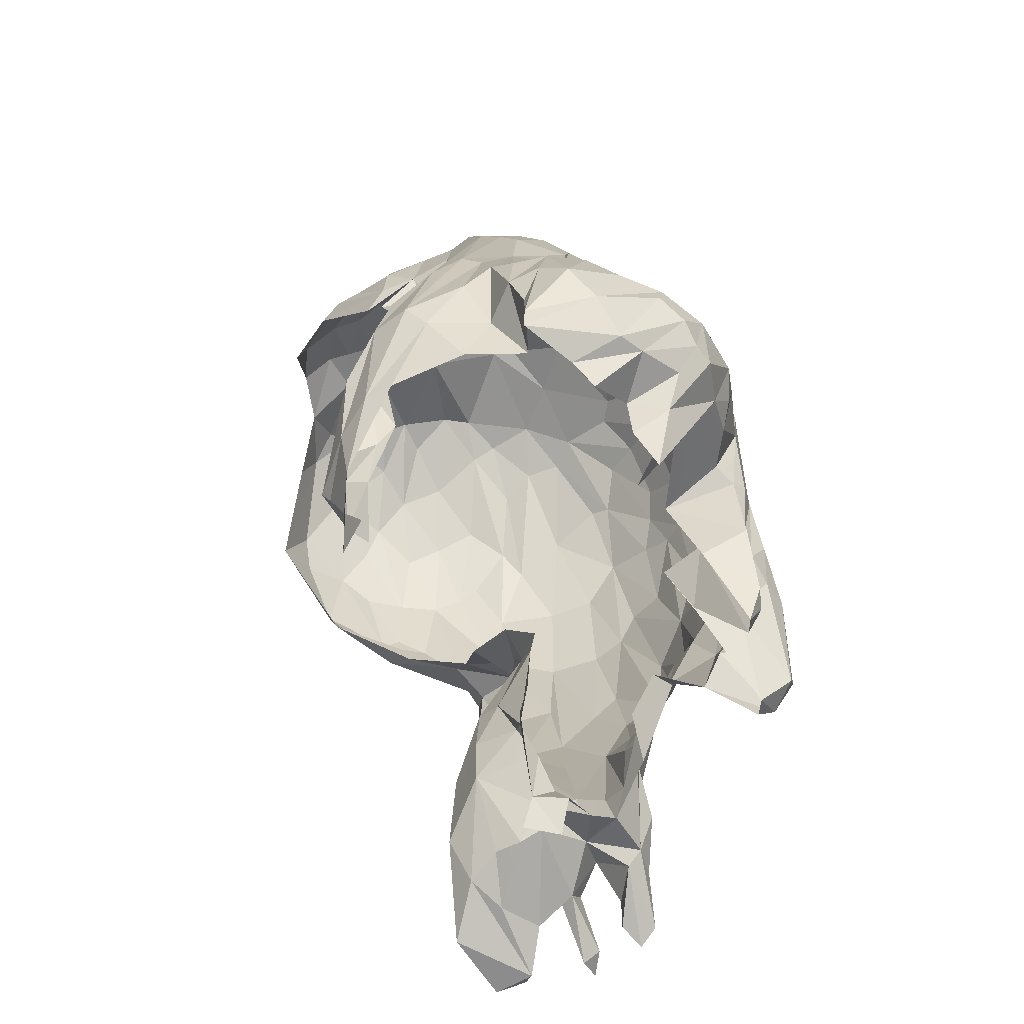
<metadata>
{"format":"obj","ext":"obj","renderer":"f3d","projection":"perspective","resolution":1024,"background":"white","views":[{"elev":-70.9,"azim":161.3,"up":"+Z"}]}
</metadata>
<code>
v -9.069 18.54 2.545
v -9.101 18.84 2.742
v -9.071 18.81 2.747
v -9.053 18.88 2.678
v -9.21 18.69 2.129
v -9.215 18.7 2.176
v -9.385 18.71 2.541
v -9.38 18.68 2.495
v -9.365 18.71 2.627
v -9.312 18.93 2.425
v -9.301 18.96 2.259
v -9.32 18.92 2.273
v -9.213 18.95 2.593
v -9.169 18.93 2.682
v -9.166 18.96 2.596
v -9.039 18.82 2.179
v -9.044 18.95 2.208
v -9.092 18.97 2.209
v -9.065 18.98 2.253
v -9.028 18.89 2.455
v -9.012 18.88 2.506
v -9.253 18.62 2.09
v -9.278 18.54 2.082
v -9.297 18.56 2.098
v -9.309 18.64 2.105
v -9.34 18.61 2.116
v -9.311 18.69 2.162
v -9.295 18.61 2.113
v -9.186 18.63 2.372
v -9.33 18.92 2.355
v -9.353 18.85 2.195
v -9.367 18.85 2.225
v -9.348 18.88 2.32
v -9.349 18.74 2.266
v -9.365 18.78 2.297
v -9.362 18.75 2.222
v -9.272 18.64 2.712
v -9.248 18.71 2.759
v -9.297 18.68 2.721
v -9.212 18.95 2.096
v -9.173 18.97 2.096
v -9.205 18.96 2.134
v -9.301 18.86 2.128
v -9.244 18.88 2.185
v -9.13 18.9 2.707
v -9.114 18.94 2.631
v -9.151 18.94 2.648
v -9.388 18.73 2.469
v -9.364 18.72 2.328
v -8.965 18.73 2.7
v -8.986 18.69 2.71
v -8.957 18.77 2.676
v -8.974 18.84 2.6
v -8.977 18.8 2.684
v -9.325 18.6 2.176
v -9.326 18.62 2.197
v -9.355 18.59 2.122
v -9.131 18.53 2.528
v -9.209 18.54 2.493
v -9.187 18.57 2.458
v -9.231 18.61 2.424
v -9.23 18.61 2.383
v -9.107 18.99 2.447
v -9.103 18.99 2.371
v -9.151 18.99 2.435
v -9.197 18.62 2.144
v -9.214 18.56 2.086
v -9.225 18.59 2.091
v -9.263 18.53 2.099
v -9.271 18.56 2.157
v -9.292 18.55 2.101
v -9.352 18.78 2.169
v -9.378 18.78 2.182
v -9.402 18.76 2.127
v -9.367 18.82 2.306
v -9.383 18.81 2.214
v -9.189 18.6 2.416
v -9.01 18.88 2.542
v -9.033 18.9 2.539
v -9.01 18.89 2.574
v -9.217 18.66 2.16
v -9.192 18.63 2.174
v -9.124 18.96 2.164
v -9.108 19 2.17
v -9.095 19 2.209
v -9.077 18.95 2.165
v -9.036 18.85 2.347
v -9.034 18.87 2.416
v -9.329 18.65 2.667
v -9.129 18.57 2.702
v -9.155 18.59 2.717
v -9.167 18.55 2.656
v -9.182 19 2.363
v -9.216 18.99 2.369
v -9.197 18.99 2.454
v -9.253 18.88 2.708
v -9.26 18.92 2.647
v -9.304 18.9 2.625
v -9.219 18.67 2.292
v -9.217 18.7 2.245
v -9.221 18.7 2.286
v -9.223 18.64 2.365
v -9.203 18.67 2.341
v -9.236 18.97 2.128
v -9.235 18.94 2.078
v -9.278 18.97 2.188
v -9.341 18.89 2.448
v -9.342 18.9 2.528
v -9.037 18.84 2.209
v -9.022 18.81 2.186
v -9.008 18.83 2.189
v -9.215 18.57 2.239
v -9.22 18.54 2.378
v -9.23 18.53 2.334
v -9.244 18.53 2.465
v -9.201 18.53 2.54
v -9.238 18.54 2.584
v -9.332 18.9 2.218
v -9.343 18.88 2.23
v -9.344 18.9 2.364
v -9.04 18.91 2.429
v -9.079 18.97 2.502
v -9.067 18.94 2.514
v -9.068 18.96 2.458
v -9.052 18.89 2.52
v -9.057 18.93 2.538
v -9.136 18.98 2.532
v -9.115 18.97 2.571
v -9.072 18.92 2.647
v -9.071 18.95 2.56
v -9.206 18.73 2.776
v -9.146 18.8 2.773
v -9.208 18.78 2.77
v -9.31 18.76 2.721
v -9.251 18.74 2.76
v -9.277 18.77 2.745
v -9.366 18.8 2.604
v -9.353 18.76 2.654
v -9.317 18.8 2.701
v -9.042 18.8 2.735
v -9.012 18.83 2.693
v -9.037 18.84 2.703
v -9.224 18.55 2.233
v -9.273 18.87 2.193
v -9.259 18.92 2.176
v -9.316 18.68 2.122
v -9.322 18.74 2.152
v -9.25 18.84 2.737
v -9.297 18.83 2.713
v -9.274 18.8 2.743
v -9.165 18.53 2.583
v -9.123 18.52 2.581
v -9.236 18.56 2.645
v -9.291 18.56 2.558
v -9.236 18.64 2.085
v -9.238 18.65 2.137
v -8.983 18.75 2.716
v -9.333 18.72 2.215
v -9.3 18.71 2.154
v -9.342 18.72 2.27
v -9.034 18.79 2.084
v -9.042 18.8 2.139
v -9.28 18.95 2.476
v -9.311 18.93 2.542
v -9.265 18.94 2.589
v -9.303 18.91 2.214
v -9.296 18.94 2.205
v -9.107 19 2.128
v -9.113 19.02 2.206
v -9.182 19.01 2.13
v -9.203 19 2.137
v -9.232 19.02 2.182
v -9.232 18.55 2.164
v -9.109 19 2.109
v -9.152 18.98 2.11
v -9.24 18.92 2.145
v -9.226 18.65 2.329
v -9.237 18.62 2.363
v -9.233 18.61 2.304
v -9.412 18.78 2.144
v -9.04 18.96 2.326
v -9.026 18.95 2.23
v -9.06 18.98 2.34
v -9.376 18.74 2.369
v -9.247 18.93 2.123
v -9.151 19.03 2.255
v -9.132 19.03 2.178
v -9.176 19.03 2.214
v -9.327 18.59 2.556
v -9.326 18.57 2.442
v -9.347 18.84 2.618
v -9.323 18.86 2.653
v -8.965 18.82 2.599
v -9.216 18.67 2.151
v -9.302 18.73 2.73
v -9.309 18.69 2.713
v -9.105 18.62 2.743
v -9.347 18.87 2.384
v -9.22 18.55 2.458
v -9.231 18.56 2.411
v -9.243 18.58 2.402
v -9.334 18.6 2.108
v -9.371 18.56 2.099
v -9.002 18.86 2.526
v -9.048 18.85 2.234
v -9.022 18.87 2.261
v -9.023 18.87 2.326
v -9.342 18.84 2.073
v -9.347 18.86 2.102
v -9.062 18.53 2.585
v -8.999 18.57 2.619
v -9.029 18.55 2.646
v -9.272 18.99 2.308
v -9.25 18.97 2.396
v -9.228 19.01 2.304
v -9.094 18.98 2.477
v -9.069 18.92 2.511
v -9.054 18.89 2.497
v -9.066 18.89 2.458
v -9.069 18.9 2.487
v -9.287 18.82 2.178
v -9.328 18.87 2.184
v -9.347 18.75 2.15
v -9.065 18.93 2.418
v -9.064 18.93 2.474
v -9.052 18.92 2.46
v -9.367 18.66 2.576
v -9.351 18.68 2.647
v -9.223 18.69 2.761
v -9.179 18.7 2.776
v -9.243 18.95 2.569
v -9.258 18.96 2.496
v -9.221 18.93 2.668
v -9.196 18.92 2.684
v -9.277 18.96 2.4
v -9.22 18.98 2.455
v -9.238 18.96 2.508
v -9.298 18.56 2.396
v -9.332 18.89 2.152
v -9.379 18.82 2.533
v -9.365 18.86 2.532
v -9.406 18.78 2.132
v -9.37 18.84 2.454
v -9.352 18.88 2.512
v -9.018 18.84 2.11
v -9.014 18.81 2.133
v -9.026 18.81 2.108
v -9.296 18.87 2.679
v -9.283 18.49 2.076
v -9.284 18.5 2.069
v -9.243 18.55 2.078
v -9.26 18.57 2.223
v -9.162 18.98 2.531
v -9.089 18.77 2.752
v -9.041 18.9 2.467
v -9.375 18.68 2.384
v -9.372 18.64 2.461
v -9.074 18.64 2.751
v -9.028 18.67 2.753
v -9.061 18.68 2.757
v -9.314 18.58 2.14
v -9.317 18.6 2.212
v -9.212 19.03 2.216
v -9.251 19.02 2.213
v -9.384 18.74 2.572
v -9.387 18.77 2.561
v -9.374 18.7 2.398
v -9.364 18.7 2.323
v -9.146 19 2.369
v -9.097 19.01 2.253
v -9.352 18.82 2.166
v -9.308 18.74 2.172
v -9.232 18.58 2.304
v -9.212 18.58 2.249
v -9.082 19 2.272
v -9.24 18.6 2.086
v -9.039 18.92 2.358
v -9.02 18.9 2.309
v -9.003 18.88 2.234
v -9.283 18.59 2.643
v -9.336 18.88 2.178
v -9.353 18.84 2.098
v -9.073 18.94 2.468
v -9.218 18.51 2.069
v -9.205 18.54 2.123
v -9.234 18.5 2.08
v -9.364 18.54 2.091
v -9.207 18.83 2.761
v -9.334 18.66 2.24
v -9.351 18.63 2.327
v -9.37 18.63 2.391
v -8.951 18.77 2.625
v -9.048 18.89 2.396
v -9.207 19.02 2.27
v -9.246 18.6 2.417
v -9.241 18.59 2.448
v -9.388 18.75 2.118
v -9.34 18.56 2.115
v -9.345 18.55 2.097
v -9.366 18.54 2.104
v -9.332 18.91 2.532
v -9.244 18.6 2.694
v -9.007 18.81 2.149
v -9.035 18.78 2.16
v -9.137 18.64 2.756
v -9.101 18.67 2.769
v -9.12 18.71 2.78
v -9.008 18.92 2.239
v -9.055 18.86 2.397
v -9.245 18.56 2.232
v -9.23 18.98 2.39
v -9.383 18.77 2.107
v -9.313 18.81 2.144
v -9.277 18.57 2.224
v -9.299 18.58 2.237
v -9.293 18.56 2.16
v -9.309 18.55 2.119
v -9.334 18.53 2.091
v -9.202 18.66 2.208
v -9.228 18.56 2.339
v -9.318 18.81 2.157
v -9.293 18.97 2.214
v -9.323 18.66 2.165
v -9.345 18.63 2.146
v -9.323 18.52 2.084
v -9.338 18.5 2.092
v -9.29 18.55 2.477
v -9.142 18.56 2.475
v -9.08 18.7 2.767
v -9.015 18.89 2.156
v -9.007 18.86 2.153
v -8.998 18.89 2.205
v -9.066 18.55 2.663
v -9.237 18.99 2.15
v -9.261 19 2.173
v -8.991 18.64 2.688
v -9.315 18.61 2.642
v -9.06 18.93 2.58
v -9.392 18.77 2.497
v -9.002 18.64 2.726
v -9.008 18.67 2.739
v -9.109 18.9 2.697
v -9.086 18.89 2.701
v -9.163 18.68 2.77
v -9.145 18.72 2.78
v -9.329 18.59 2.335
v -9.348 18.6 2.395
v -9.343 18.61 2.334
v -9.306 18.86 2.173
v -9.054 18.78 2.163
v -8.999 18.81 2.695
v -8.989 18.84 2.652
v -8.999 18.76 2.721
v -9.32 18.9 2.209
v -9.137 18.85 2.751
v -9.355 18.86 2.331
v -9.279 18.56 2.297
v -9.297 18.56 2.331
v -9.263 18.54 2.375
v -9.189 18.56 2.671
v -9.203 18.57 2.684
v -9.043 18.74 2.739
v -9.188 18.59 2.186
v -9.191 18.57 2.123
v -9.192 18.64 2.22
v -9.359 18.67 2.31
v -9.33 18.65 2.239
v -9.327 18.63 2.261
v -9.162 18.86 2.749
v -9.055 18.95 2.389
v -9.016 18.94 2.29
v -9.391 18.82 2.194
v -9.263 18.47 2.073
v -9.137 18.53 2.597
v -9.133 18.54 2.654
v -9.039 18.91 2.597
v -9.35 18.83 2.093
v -9.334 18.64 2.181
v -9.088 18.59 2.72
v -9.017 18.57 2.671
v -9.379 18.82 2.459
v -9.385 18.8 2.489
v -9.347 18.71 2.667
v -9.37 18.73 2.62
v -9.249 18.63 2.106
v -9.221 18.64 2.291
v -9.194 18.61 2.229
v -9.223 18.53 2.485
v -9.157 19.03 2.153
v -9.209 19.03 2.193
v -9.082 18.57 2.697
v -9.098 18.54 2.65
v -9.249 18.52 2.098
v -9.246 19.01 2.173
v -9.365 18.83 2.349
v -9.02 18.78 2.728
v -8.989 18.86 2.598
v -9.374 18.65 2.381
v -9.01 18.73 2.728
v -9.34 18.69 2.251
v -9.34 18.73 2.682
v -9.286 18.99 2.224
v -9.345 18.61 2.56
v -9.221 18.89 2.719
v -9.202 18.9 2.715
v -9.257 18.53 2.466
v -9.372 18.84 2.189
v -9.311 18.94 2.47
v -9.344 18.59 2.467
v -9.046 18.86 2.7
v -9.12 19.02 2.256
v -9.003 18.87 2.205
v -9.352 18.63 2.582
v -9.209 18.66 2.752
v -9.077 18.99 2.323
v -9.221 18.61 2.712
v -9.183 18.61 2.729
v -9.04 18.61 2.727
v -9.178 18.85 2.754
v -9.164 18.81 2.774
v -9.373 18.84 2.262
v -9.378 18.78 2.37
v -9.031 18.91 2.155
v -9.013 18.88 2.629
v -9.373 18.78 2.229
v -9.249 18.54 2.357
v -9.305 18.94 2.381
v -9.253 18.62 2.09
v -9.309 18.64 2.105
v -9.295 18.61 2.113
v -9.232 18.63 2.053
v -9.197 18.62 2.144
v -9.225 18.59 2.091
v -9.285 18.64 2.085
v -9.255 18.64 2.108
v -9.236 18.64 2.085
v -9.238 18.65 2.137
v -9.265 18.63 2.063
v -9.24 18.6 2.086
v -9.263 18.65 2.083
v -9.249 18.63 2.106
f 2 3 4
f 7 8 9
f 10 11 12
f 13 14 15
f 17 18 19
f 22 23 24
f 25 26 27
f 28 26 25
f 12 30 10
f 31 32 33
f 34 35 36
f 37 38 39
f 45 46 47
f 48 49 8
f 52 53 54
f 55 56 57
f 58 59 60
f 61 62 29
f 63 64 65
f 66 67 68
f 69 70 71
f 72 73 74
f 75 76 35
f 78 79 80
f 81 82 66
f 83 84 85
f 37 39 89
f 90 91 92
f 93 94 95
f 96 97 98
f 99 100 101
f 29 102 103
f 104 105 106
f 10 107 108
f 8 7 48
f 109 110 111
f 112 113 114
f 115 116 117
f 118 119 120
f 20 88 121
f 122 123 124
f 125 126 79
f 127 63 65
f 128 129 130
f 131 132 133
f 134 135 136
f 137 138 139
f 140 141 142
f 114 143 112
f 148 149 150
f 151 116 152
f 117 153 154
f 92 117 116
f 54 157 52
f 27 158 159
f 27 160 158
f 163 164 165
f 165 164 98
f 166 167 145
f 84 168 169
f 170 171 172
f 173 112 143
f 174 175 170
f 177 178 179
f 73 180 74
f 167 12 11
f 181 182 183
f 184 35 49
f 35 34 49
f 186 187 188
f 178 177 102
f 29 77 61
f 30 107 10
f 154 189 190
f 191 192 108
f 53 193 78
f 194 5 6
f 135 195 196
f 197 91 90
f 198 120 33
f 120 119 33
f 199 200 201
f 202 203 26
f 205 206 207
f 208 209 43
f 210 211 212
f 213 214 215
f 63 127 216
f 217 126 125
f 218 219 220
f 221 31 222
f 72 74 223
f 121 224 225
f 225 219 226
f 227 89 228
f 216 183 64
f 131 229 230
f 231 232 165
f 233 234 13
f 213 235 214
f 236 237 13
f 238 154 190
f 110 109 16
f 58 60 1
f 144 43 239
f 43 209 239
f 167 166 12
f 240 191 241
f 242 74 180
f 133 135 131
f 198 33 243
f 244 198 243
f 245 246 247
f 161 245 247
f 22 24 28
f 98 248 96
f 23 249 69
f 250 23 251
f 97 165 98
f 252 70 173
f 128 46 129
f 46 127 253
f 254 3 132
f 255 21 20
f 8 256 257
f 258 259 260
f 261 262 55
f 263 264 215
f 48 265 266
f 267 268 256
f 269 64 270
f 31 221 271
f 253 47 46
f 223 272 158
f 179 273 274
f 275 19 18
f 104 40 105
f 276 251 23
f 277 207 278
f 111 206 109
f 206 279 278
f 154 280 189
f 261 202 28
f 281 239 282
f 208 282 209
f 217 218 225
f 283 217 225
f 284 285 286
f 202 287 203
f 148 288 96
f 289 290 291
f 250 251 67
f 67 284 250
f 73 76 180
f 88 293 121
f 263 294 188
f 201 295 296
f 202 298 299
f 298 300 299
f 108 241 191
f 10 108 301
f 118 281 119
f 220 225 218
f 300 298 203
f 302 37 280
f 296 295 61
f 62 61 295
f 303 110 304
f 305 306 307
f 222 31 119
f 308 182 181
f 88 309 293
f 88 87 309
f 143 114 310
f 273 178 200
f 311 214 237
f 263 215 294
f 30 120 107
f 30 118 120
f 52 50 292
f 70 314 315
f 316 317 71
f 24 318 317
f 201 200 178
f 223 74 297
f 297 74 312
f 319 81 194
f 320 113 112
f 322 106 167
f 323 26 324
f 319 194 100
f 99 319 100
f 23 250 249
f 159 146 27
f 325 71 326
f 327 154 238
f 154 327 117
f 145 176 44
f 38 135 196
f 273 320 274
f 320 273 200
f 109 206 205
f 307 329 254
f 86 83 18
f 196 228 89
f 203 57 26
f 232 214 235
f 165 232 163
f 308 330 182
f 303 331 332
f 210 333 152
f 334 104 335
f 303 246 331
f 280 337 189
f 130 129 338
f 122 130 338
f 48 266 339
f 36 158 34
f 49 160 268
f 340 341 259
f 18 85 275
f 244 241 108
f 342 2 343
f 45 342 46
f 230 344 345
f 346 190 347
f 348 346 347
f 221 349 313
f 16 350 304
f 127 46 128
f 219 218 255
f 217 125 218
f 351 54 352
f 351 353 54
f 354 118 12
f 203 287 300
f 132 2 355
f 302 229 37
f 202 299 287
f 283 124 123
f 33 32 356
f 60 199 296
f 77 60 296
f 314 357 315
f 358 359 238
f 315 357 358
f 315 358 346
f 360 361 117
f 196 39 38
f 176 145 106
f 140 3 254
f 329 362 254
f 83 85 18
f 363 364 365
f 215 94 294
f 178 62 201
f 366 256 268
f 367 56 368
f 275 270 64
f 369 14 234
f 124 370 181
f 371 181 370
f 280 37 337
f 76 372 180
f 250 373 249
f 151 374 375
f 374 151 152
f 80 79 376
f 106 105 185
f 325 318 24
f 321 271 221
f 349 282 377
f 349 222 282
f 159 147 146
f 27 26 323
f 322 167 11
f 56 378 57
f 378 367 289
f 1 211 210
f 157 51 50
f 24 23 71
f 308 332 331
f 197 90 379
f 293 277 224
f 207 309 87
f 212 211 380
f 380 333 212
f 153 302 280
f 240 381 382
f 383 384 9
f 15 14 47
f 384 7 9
f 386 387 365
f 388 116 115
f 49 267 8
f 237 236 311
f 389 390 263
f 97 233 231
f 391 392 333
f 246 245 331
f 224 124 283
f 225 224 283
f 294 94 188
f 285 393 286
f 171 334 394
f 192 301 108
f 237 214 232
f 13 237 231
f 233 13 231
f 171 394 172
f 172 394 264
f 373 393 249
f 226 121 225
f 382 395 339
f 362 260 259
f 362 396 140
f 396 141 140
f 150 288 148
f 62 102 29
f 342 129 46
f 342 343 129
f 204 78 193
f 397 53 78
f 89 39 196
f 256 398 257
f 256 366 398
f 399 157 353
f 123 126 217
f 282 222 281
f 289 400 378
f 150 133 288
f 136 133 150
f 195 134 401
f 61 77 296
f 264 402 213
f 193 53 52
f 369 355 45
f 329 258 260
f 379 258 197
f 399 341 51
f 291 403 257
f 156 155 194
f 156 194 81
f 162 247 304
f 304 246 303
f 404 405 233
f 265 48 7
f 117 327 406
f 31 407 32
f 404 233 97
f 166 354 12
f 371 332 308
f 371 308 181
f 316 261 317
f 383 401 384
f 383 195 401
f 197 306 305
f 306 329 307
f 92 375 90
f 116 151 92
f 279 277 278
f 242 372 407
f 32 407 372
f 343 2 4
f 343 4 129
f 82 319 365
f 163 408 164
f 27 323 160
f 333 392 152
f 369 45 14
f 409 403 291
f 3 142 410
f 177 103 102
f 347 290 348
f 93 186 188
f 387 363 365
f 80 352 397
f 171 170 175
f 80 397 78
f 270 411 269
f 93 269 411
f 398 366 291
f 204 79 78
f 405 404 288
f 234 233 405
f 95 94 236
f 205 207 87
f 316 71 70
f 85 84 169
f 303 332 412
f 305 91 197
f 411 186 93
f 240 382 137
f 179 178 273
f 121 293 224
f 335 402 264
f 377 282 208
f 365 99 386
f 386 99 177
f 403 413 257
f 106 322 402
f 322 11 402
f 340 51 341
f 130 216 128
f 216 64 63
f 338 4 376
f 396 353 351
f 298 202 261
f 344 230 414
f 362 329 260
f 315 346 262
f 13 15 236
f 137 382 266
f 279 206 111
f 213 402 11
f 182 415 183
f 182 19 415
f 17 19 182
f 416 417 344
f 416 361 417
f 268 289 366
f 131 38 229
f 191 149 192
f 157 50 52
f 275 85 270
f 25 27 146
f 410 4 3
f 368 56 346
f 199 59 388
f 389 168 174
f 379 391 418
f 336 340 211
f 111 110 303
f 364 285 284
f 357 314 252
f 344 414 416
f 405 419 369
f 419 420 369
f 92 91 360
f 253 127 65
f 355 342 45
f 415 275 64
f 194 6 100
f 405 369 234
f 182 330 17
f 378 56 367
f 32 372 421
f 413 227 8
f 8 257 413
f 35 422 395
f 243 240 241
f 361 416 153
f 55 262 56
f 149 248 192
f 161 247 162
f 95 253 93
f 180 372 242
f 99 365 319
f 240 243 381
f 139 149 191
f 379 90 375
f 345 254 132
f 113 320 200
f 17 330 423
f 363 387 179
f 386 179 387
f 271 312 242
f 183 216 122
f 175 41 171
f 58 1 210
f 369 420 355
f 79 218 125
f 138 265 384
f 42 104 334
f 394 334 335
f 64 269 65
f 402 335 106
f 82 365 66
f 31 271 407
f 330 245 423
f 390 170 172
f 142 141 424
f 311 94 215
f 73 72 425
f 375 391 379
f 393 173 69
f 178 102 62
f 173 70 69
f 173 310 252
f 47 14 45
f 30 12 118
f 231 237 232
f 115 359 426
f 93 188 94
f 232 235 163
f 86 17 423
f 86 18 17
f 155 5 194
f 315 316 70
f 362 353 396
f 116 388 59
f 59 152 116
f 420 132 355
f 270 85 411
f 360 91 417
f 277 293 207
f 10 301 408
f 408 301 164
f 361 360 417
f 173 285 112
f 38 131 135
f 360 117 92
f 341 399 259
f 301 192 98
f 192 248 98
f 3 140 142
f 69 249 393
f 57 378 324
f 356 32 395
f 395 381 356
f 414 229 302
f 216 130 122
f 85 169 411
f 390 264 263
f 60 328 1
f 305 344 417
f 150 149 139
f 278 207 206
f 14 13 234
f 134 195 135
f 211 340 380
f 384 265 7
f 382 339 266
f 174 170 389
f 185 176 106
f 399 353 362
f 77 328 60
f 243 356 381
f 352 54 53
f 397 352 53
f 255 121 226
f 184 49 48
f 96 404 97
f 38 37 229
f 126 123 122
f 169 187 411
f 124 181 122
f 41 42 171
f 325 24 71
f 160 323 400
f 348 368 346
f 329 197 258
f 190 189 409
f 3 2 132
f 160 49 34
f 191 240 137
f 363 179 274
f 390 172 264
f 305 417 91
f 153 117 361
f 55 203 261
f 141 351 424
f 274 320 112
f 395 422 339
f 290 289 367
f 304 110 16
f 75 421 76
f 421 75 395
f 418 391 333
f 72 223 36
f 173 393 285
f 210 152 58
f 189 403 409
f 196 383 228
f 193 52 292
f 69 71 23
f 379 418 258
f 258 418 259
f 376 126 338
f 338 126 122
f 76 73 425
f 370 277 371
f 213 11 427
f 426 252 310
f 137 139 191
f 269 253 65
f 253 269 93
f 21 218 79
f 215 264 213
f 312 74 242
f 2 342 355
f 421 372 76
f 168 389 187
f 419 405 288
f 20 121 255
f 323 324 378
f 236 15 95
f 47 253 15
f 406 327 359
f 393 373 286
f 177 101 103
f 153 416 302
f 227 228 9
f 33 356 243
f 187 389 188
f 122 181 183
f 410 424 376
f 131 345 132
f 4 410 376
f 267 256 8
f 134 136 139
f 389 170 390
f 422 184 48
f 82 81 319
f 272 147 159
f 56 262 346
f 223 158 36
f 412 371 279
f 332 371 412
f 173 143 310
f 106 145 167
f 68 67 251
f 401 138 384
f 134 138 401
f 149 148 248
f 230 345 131
f 326 318 325
f 166 145 144
f 114 113 388
f 199 113 200
f 119 31 33
f 337 89 403
f 189 337 403
f 400 323 378
f 168 187 169
f 346 358 238
f 287 299 300
f 28 24 261
f 427 11 10
f 403 89 413
f 311 236 94
f 134 139 138
f 259 399 362
f 309 207 293
f 196 195 383
f 245 330 331
f 427 10 408
f 314 70 252
f 380 418 333
f 291 257 398
f 335 104 106
f 133 420 288
f 364 67 66
f 153 280 154
f 266 138 137
f 156 66 385
f 66 156 81
f 133 136 135
f 329 306 197
f 311 215 214
f 344 305 307
f 277 370 224
f 354 281 118
f 239 281 354
f 244 243 241
f 252 426 359
f 35 184 422
f 363 274 112
f 164 301 98
f 158 160 34
f 391 375 392
f 374 392 375
f 407 271 242
f 340 418 380
f 188 389 263
f 132 420 133
f 158 272 159
f 424 352 80
f 101 177 99
f 288 404 96
f 285 363 112
f 213 427 235
f 40 104 42
f 199 201 296
f 227 9 8
f 400 289 268
f 327 238 359
f 376 79 126
f 421 395 32
f 427 408 163
f 129 4 338
f 284 67 364
f 406 359 115
f 62 295 201
f 36 35 425
f 312 271 321
f 203 55 57
f 264 394 335
f 363 285 364
f 412 279 111
f 119 281 222
f 347 409 291
f 97 231 165
f 37 89 337
f 406 115 117
f 202 26 28
f 381 395 382
f 418 340 259
f 368 290 367
f 203 298 261
f 230 229 414
f 395 75 35
f 148 96 248
f 152 59 58
f 383 9 228
f 304 247 246
f 160 400 268
f 331 330 308
f 357 359 358
f 317 326 71
f 222 349 221
f 107 244 108
f 366 289 291
f 420 419 288
f 49 268 267
f 291 290 347
f 388 115 426
f 426 114 388
f 216 127 128
f 424 351 352
f 353 157 54
f 374 152 392
f 339 422 48
f 138 266 265
f 412 111 303
f 198 107 120
f 373 284 286
f 386 177 179
f 413 89 227
f 399 51 157
f 368 348 290
f 183 415 64
f 426 310 114
f 35 76 425
f 199 388 113
f 144 239 354
f 51 340 336
f 107 198 244
f 141 396 351
f 24 317 261
f 365 364 66
f 425 72 36
f 315 262 261
f 190 346 238
f 142 424 410
f 307 254 345
f 416 414 302
f 334 171 42
f 239 209 282
f 136 150 139
f 344 307 345
f 411 187 186
f 219 225 220
f 427 163 235
f 59 199 60
f 68 251 276
f 144 354 166
f 217 283 123
f 284 373 250
f 424 80 376
f 370 124 224
f 371 277 279
f 415 19 275
f 333 210 212
f 95 15 253
f 362 140 254
f 318 326 317
f 276 23 22
f 218 21 255
f 375 92 151
f 26 57 324
f 190 409 347
f 219 255 226
f 316 315 261
f 16 109 205
f 357 252 359
f 313 349 377
f 435 436 437
f 436 440 438
f 441 432 439
f 432 433 439
f 441 439 428
f 434 435 441
f 428 430 441
f 430 434 441
f 440 436 435
f 434 440 435
f 438 431 436
f 435 437 441
f 429 434 430

</code>
